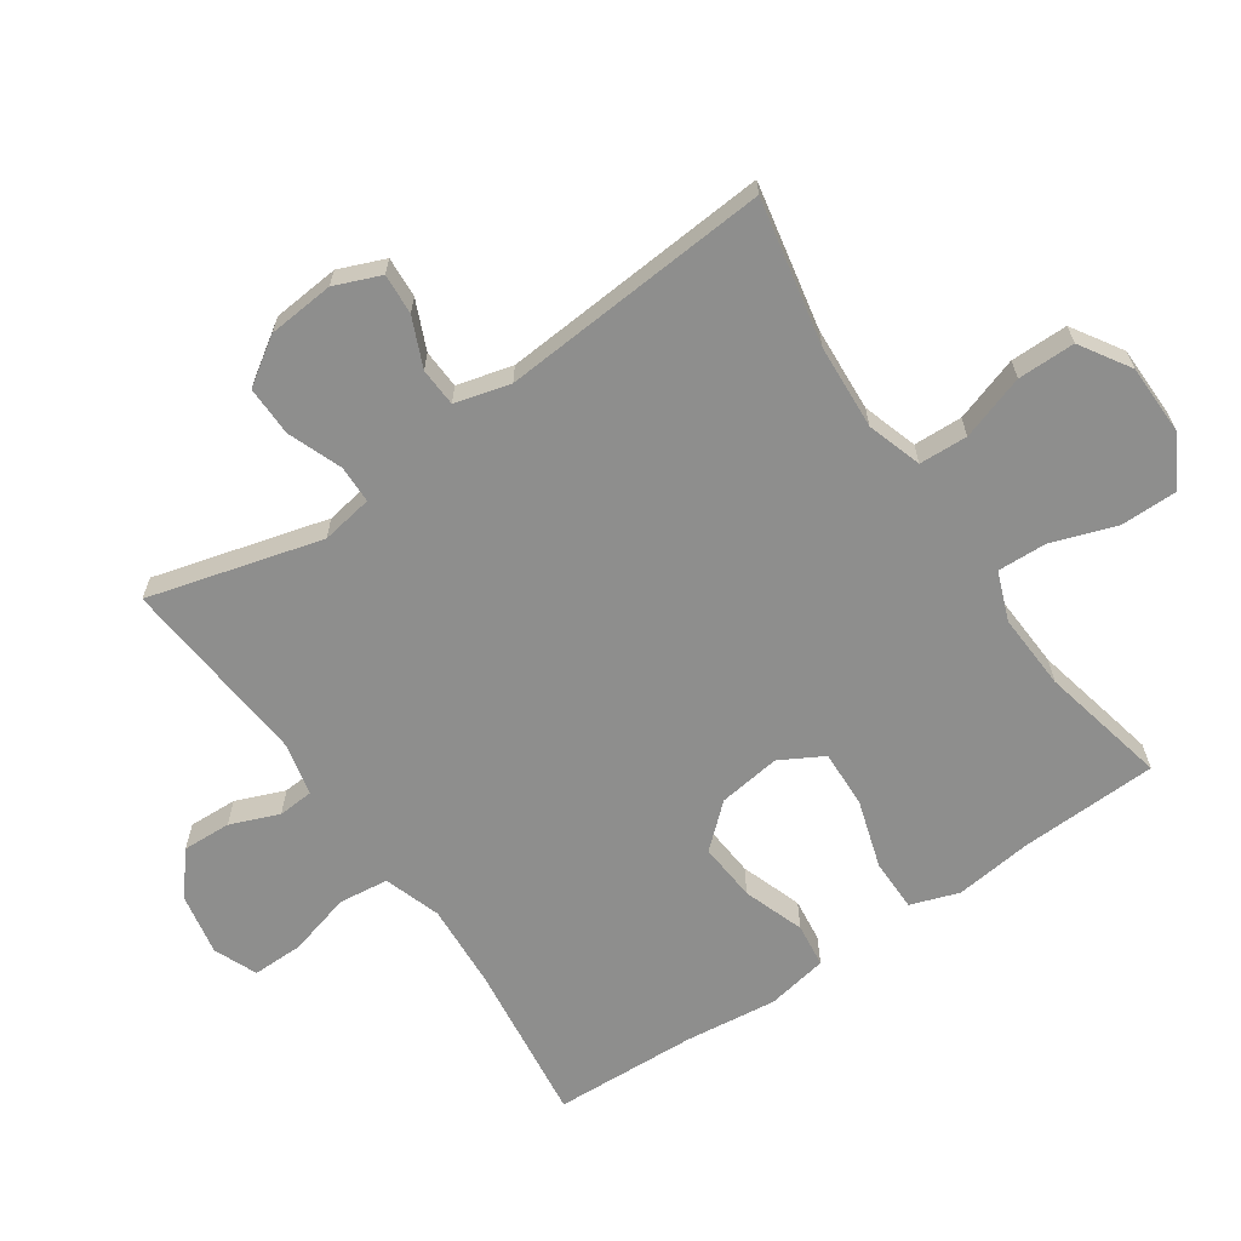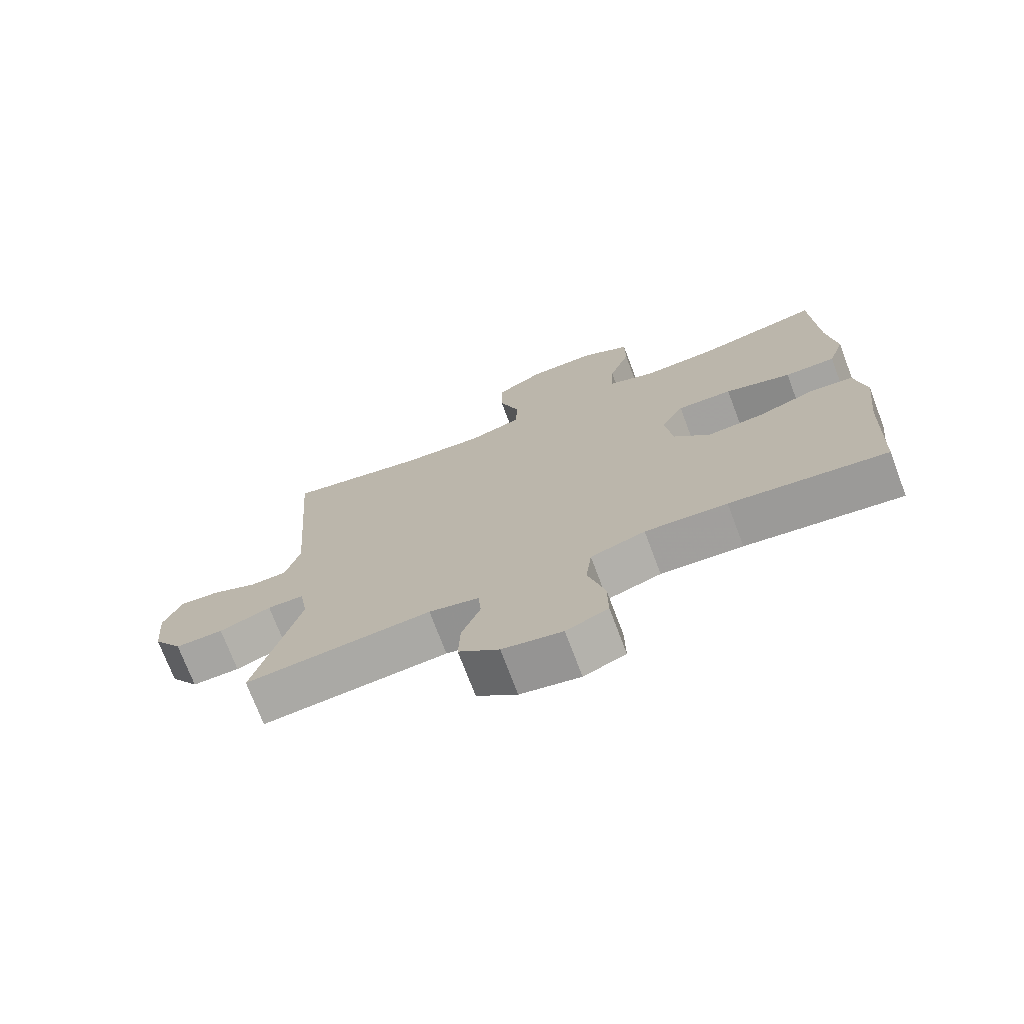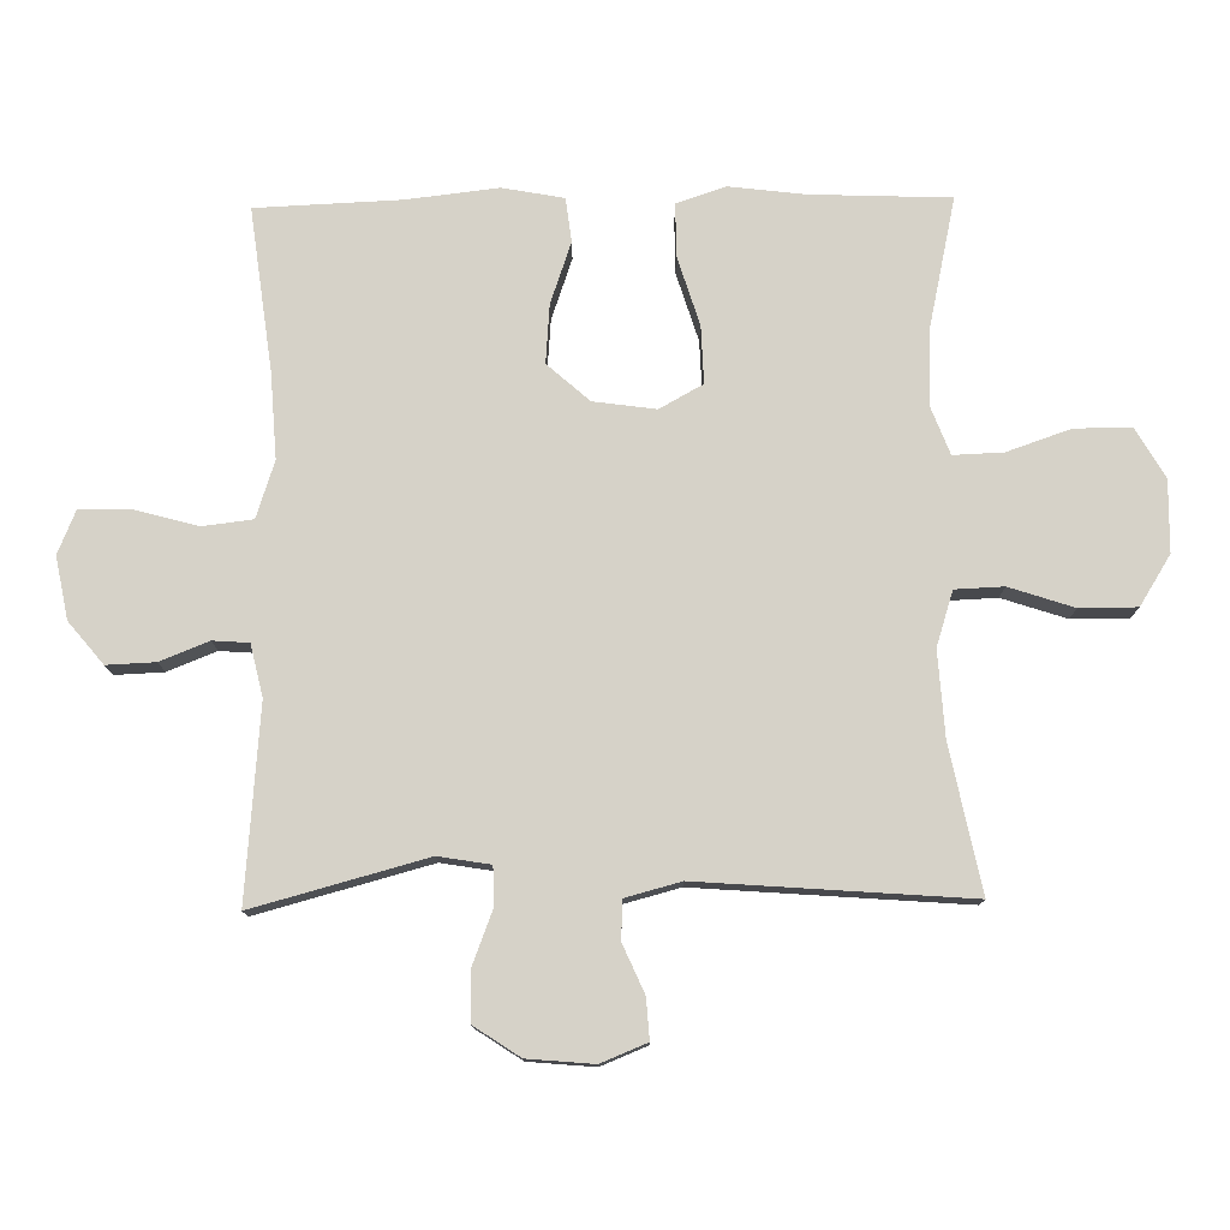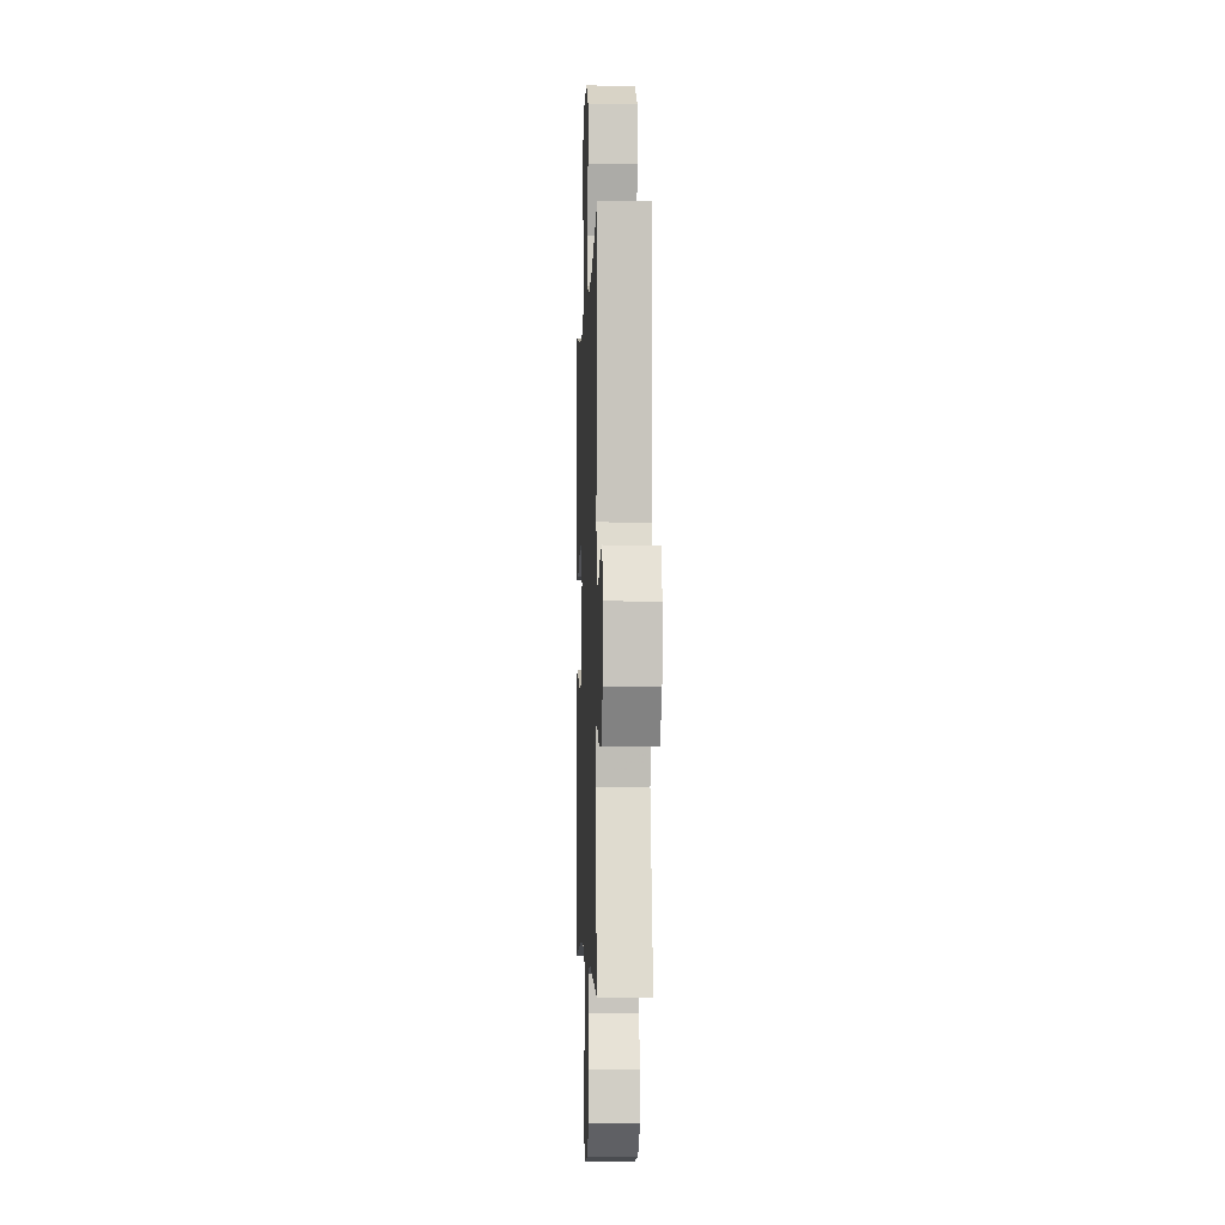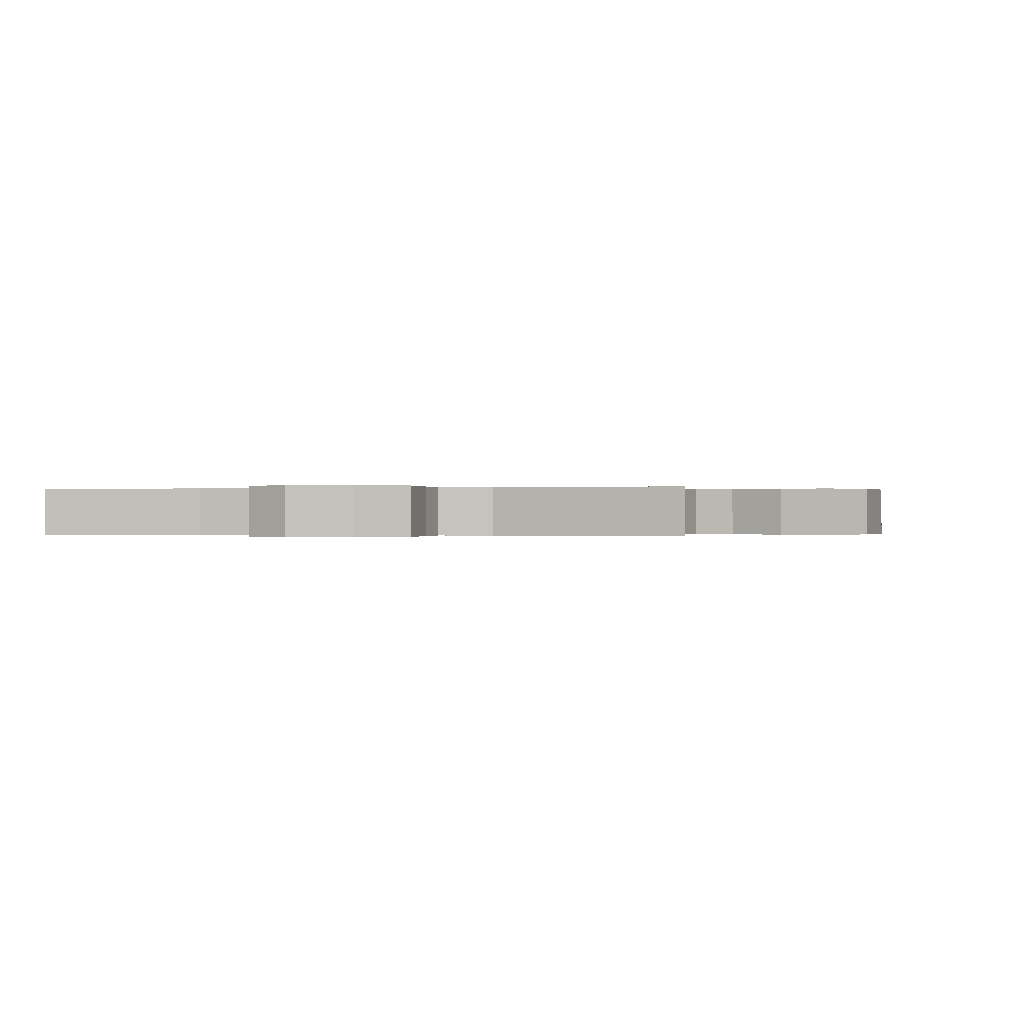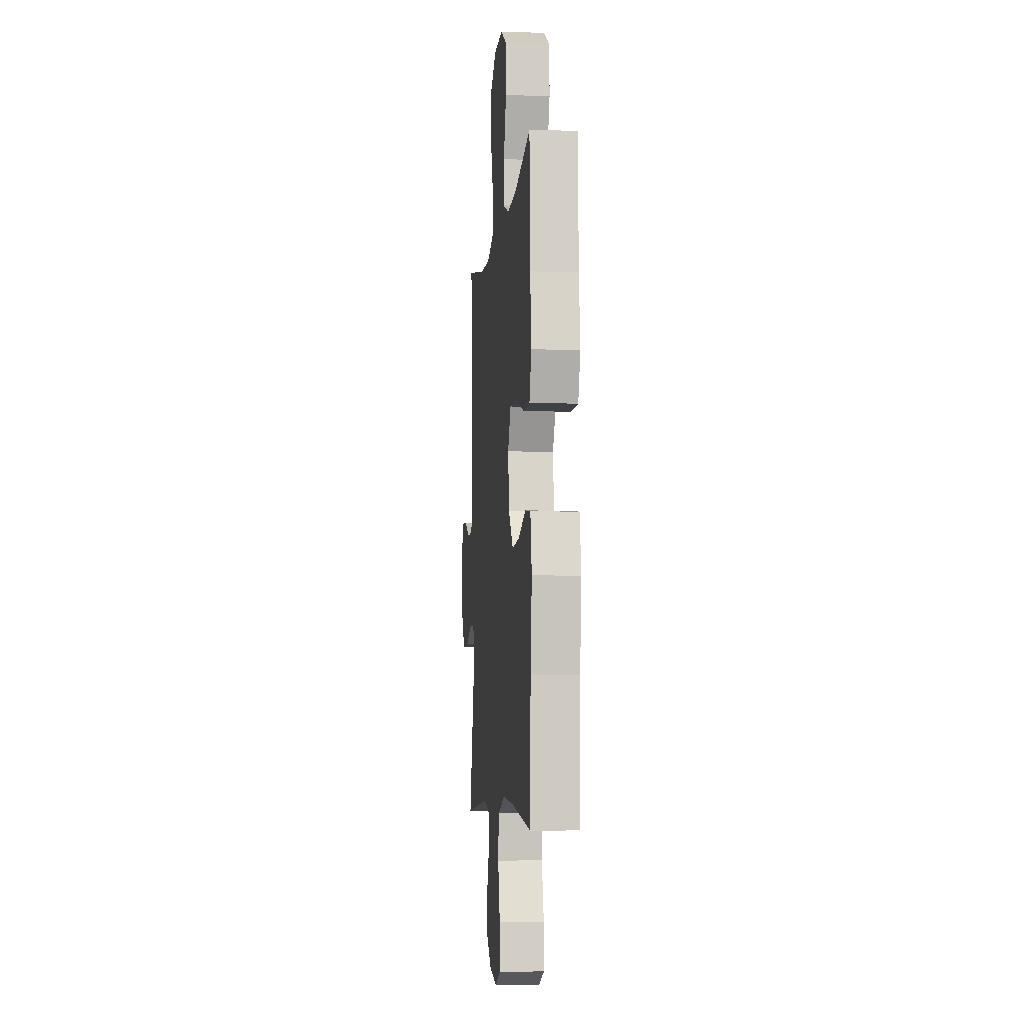
<metadata>
{"format":"obj","ext":"obj","renderer":"f3d","projection":"perspective","resolution":1024,"background":"white","views":[{"elev":-64.9,"azim":-55.6,"up":"+Y"},{"elev":-73.3,"azim":20.7,"up":"+Z"},{"elev":77.5,"azim":-90.9,"up":"+Y"},{"elev":-4.2,"azim":-92.2,"up":"+Z"},{"elev":-0.1,"azim":-163.2,"up":"+Y"},{"elev":-5.9,"azim":84.2,"up":"+Z"}]}
</metadata>
<code>
v 0.5 0.07 -0.5
v 0.256 0.07 -0.469
v 0.128 0.07 -0.461
v 0.043 0.07 -0.489
v 0.034 0.07 -0.564
v 0.06 0.07 -0.659
v 0.061 0.07 -0.736
v -0.004 0.07 -0.763
v -0.097 0.07 -0.745
v -0.16 0.07 -0.693
v -0.157 0.07 -0.62
v -0.128 0.07 -0.547
v -0.132 0.07 -0.493
v -0.21 0.07 -0.475
v -0.5 0.07 -0.5
v -0.43 0.07 -0.24
v -0.443 0.07 -0.162
v -0.5 0.07 -0.161
v -0.581 0.07 -0.192
v -0.656 0.07 -0.193
v -0.702 0.07 -0.124
v -0.711 0.07 -0.024
v -0.683 0.07 0.045
v -0.622 0.07 0.041
v -0.549 0.07 0.009
v -0.491 0.07 0.012
v -0.469 0.07 0.095
v -0.5 0.07 0.5
v -0.282 0.07 0.456
v -0.154 0.07 0.448
v -0.072 0.07 0.474
v -0.069 0.07 0.547
v -0.101 0.07 0.644
v -0.101 0.07 0.73
v -0.026 0.07 0.777
v 0.081 0.07 0.779
v 0.156 0.07 0.736
v 0.156 0.07 0.651
v 0.123 0.07 0.555
v 0.12 0.07 0.48
v 0.193 0.07 0.452
v 0.308 0.07 0.458
v 0.5 0.07 0.5
v 0.508 0.07 0.291
v 0.522 0.07 0.176
v 0.497 0.07 0.103
v 0.418 0.07 0.103
v 0.315 0.07 0.135
v 0.229 0.07 0.138
v 0.193 0.07 0.073
v 0.206 0.07 -0.021
v 0.262 0.07 -0.084
v 0.35 0.07 -0.077
v 0.442 0.07 -0.045
v 0.508 0.07 -0.053
v 0.525 0.07 -0.145
v 0.509 0.07 -0.284
v 0.5 0 -0.5
v 0.256 0 -0.469
v 0.128 0 -0.461
v 0.043 0 -0.489
v 0.034 0 -0.564
v 0.06 0 -0.659
v 0.061 0 -0.736
v -0.004 0 -0.763
v -0.097 0 -0.745
v -0.16 0 -0.693
v -0.157 0 -0.62
v -0.128 0 -0.547
v -0.132 0 -0.493
v -0.21 0 -0.475
v -0.5 0 -0.5
v -0.43 0 -0.24
v -0.443 0 -0.162
v -0.5 0 -0.161
v -0.581 0 -0.192
v -0.656 0 -0.193
v -0.702 0 -0.124
v -0.711 0 -0.024
v -0.683 0 0.045
v -0.622 0 0.041
v -0.549 0 0.009
v -0.491 0 0.012
v -0.469 0 0.095
v -0.5 0 0.5
v -0.282 0 0.456
v -0.154 0 0.448
v -0.072 0 0.474
v -0.069 0 0.547
v -0.101 0 0.644
v -0.101 0 0.73
v -0.026 0 0.777
v 0.081 0 0.779
v 0.156 0 0.736
v 0.156 0 0.651
v 0.123 0 0.555
v 0.12 0 0.48
v 0.193 0 0.452
v 0.308 0 0.458
v 0.5 0 0.5
v 0.508 0 0.291
v 0.522 0 0.176
v 0.497 0 0.103
v 0.418 0 0.103
v 0.315 0 0.135
v 0.229 0 0.138
v 0.193 0 0.073
v 0.206 0 -0.021
v 0.262 0 -0.084
v 0.35 0 -0.077
v 0.442 0 -0.045
v 0.508 0 -0.053
v 0.525 0 -0.145
v 0.509 0 -0.284
f 54 55 56 57
f 53 54 57 1
f 52 53 1 2
f 51 52 2 3
f 50 51 3 4
f 45 46 47 48
f 44 45 48 49
f 42 43 44 49
f 41 42 49 50
f 36 37 38 39
f 36 39 40
f 35 36 40
f 32 33 34 35
f 31 32 35 40
f 30 31 40 41
f 27 28 29
f 26 27 29 30
f 22 23 24 25
f 22 25 26
f 21 22 26
f 18 19 20 21
f 17 18 21 26
f 14 15 16
f 13 14 16 17
f 9 10 11 12
f 9 12 13
f 8 9 13
f 5 6 7 8
f 4 5 8 13
f 26 30 41 50
f 17 26 50
f 4 13 17 50
f 114 113 112 111
f 58 114 111 110
f 59 58 110 109
f 60 59 109 108
f 61 60 108 107
f 105 104 103 102
f 106 105 102 101
f 106 101 100 99
f 107 106 99 98
f 96 95 94 93
f 97 96 93
f 97 93 92
f 92 91 90 89
f 97 92 89 88
f 98 97 88 87
f 86 85 84
f 87 86 84 83
f 82 81 80 79
f 83 82 79
f 83 79 78
f 78 77 76 75
f 83 78 75 74
f 73 72 71
f 74 73 71 70
f 69 68 67 66
f 70 69 66
f 70 66 65
f 65 64 63 62
f 70 65 62 61
f 107 98 87 83
f 107 83 74
f 107 74 70 61
f 1 58 59 2
f 2 59 60 3
f 3 60 61 4
f 4 61 62 5
f 5 62 63 6
f 6 63 64 7
f 7 64 65 8
f 8 65 66 9
f 9 66 67 10
f 10 67 68 11
f 11 68 69 12
f 12 69 70 13
f 13 70 71 14
f 14 71 72 15
f 15 72 73 16
f 16 73 74 17
f 17 74 75 18
f 18 75 76 19
f 19 76 77 20
f 20 77 78 21
f 21 78 79 22
f 22 79 80 23
f 23 80 81 24
f 24 81 82 25
f 25 82 83 26
f 26 83 84 27
f 27 84 85 28
f 28 85 86 29
f 29 86 87 30
f 30 87 88 31
f 31 88 89 32
f 32 89 90 33
f 33 90 91 34
f 34 91 92 35
f 35 92 93 36
f 36 93 94 37
f 37 94 95 38
f 38 95 96 39
f 39 96 97 40
f 40 97 98 41
f 41 98 99 42
f 42 99 100 43
f 43 100 101 44
f 44 101 102 45
f 45 102 103 46
f 46 103 104 47
f 47 104 105 48
f 48 105 106 49
f 49 106 107 50
f 50 107 108 51
f 51 108 109 52
f 52 109 110 53
f 53 110 111 54
f 54 111 112 55
f 55 112 113 56
f 56 113 114 57
f 57 114 58 1

</code>
